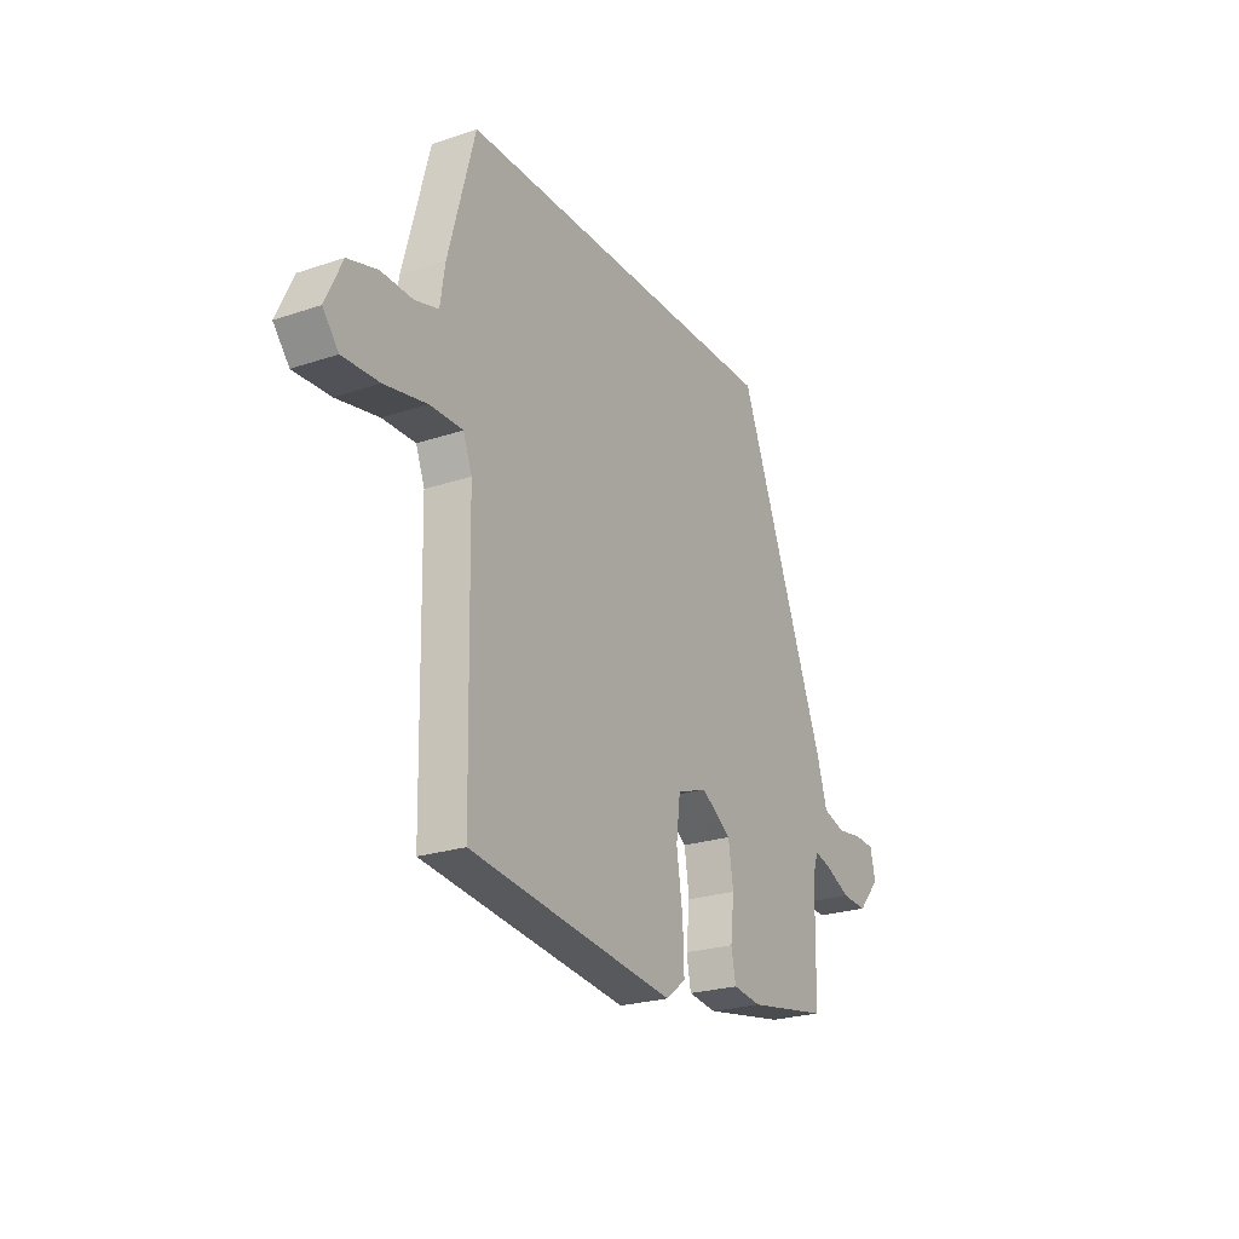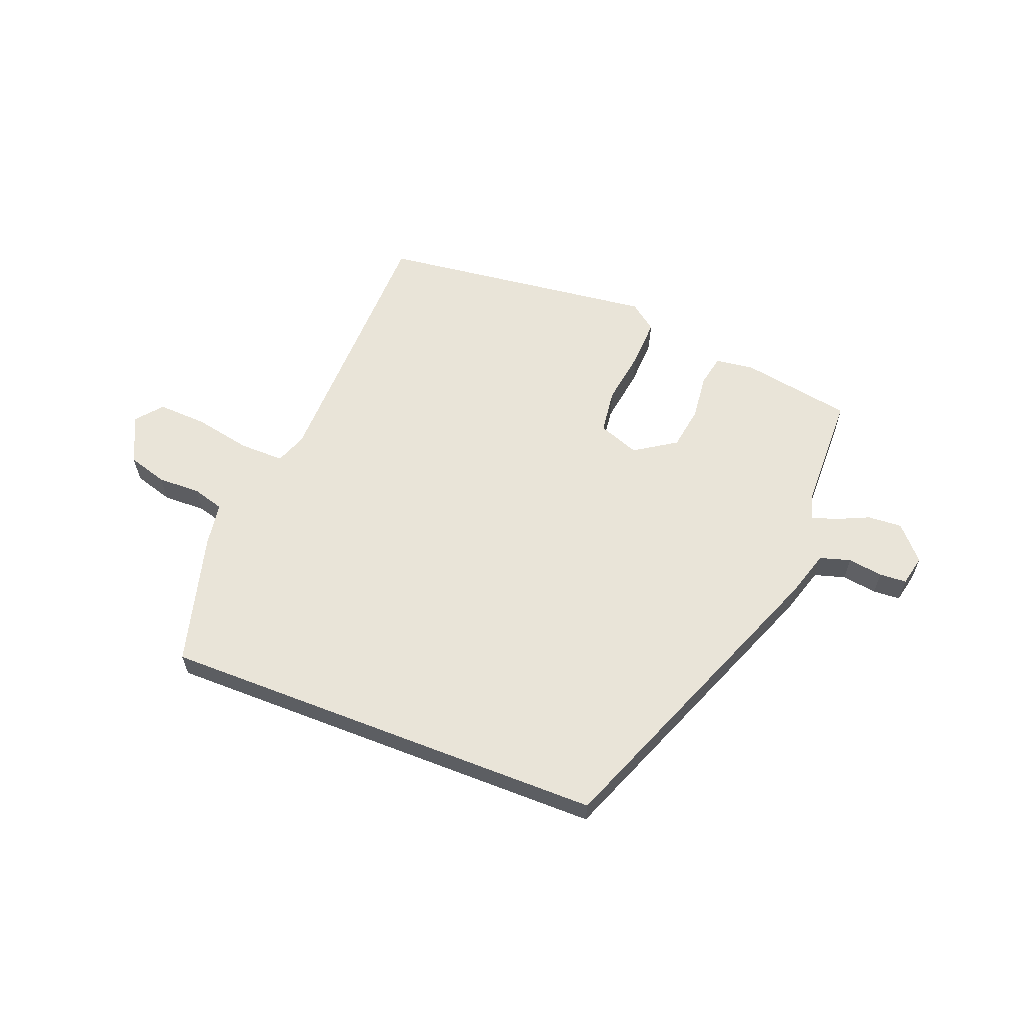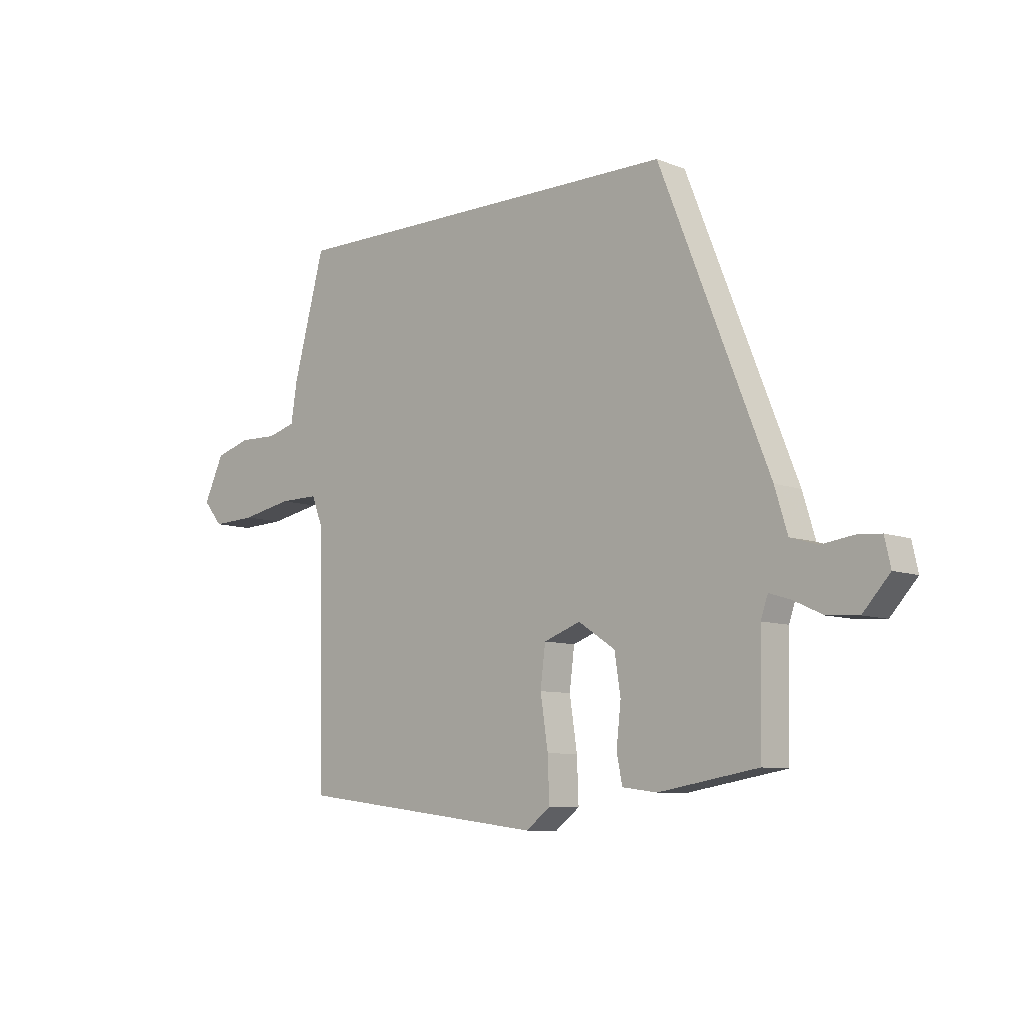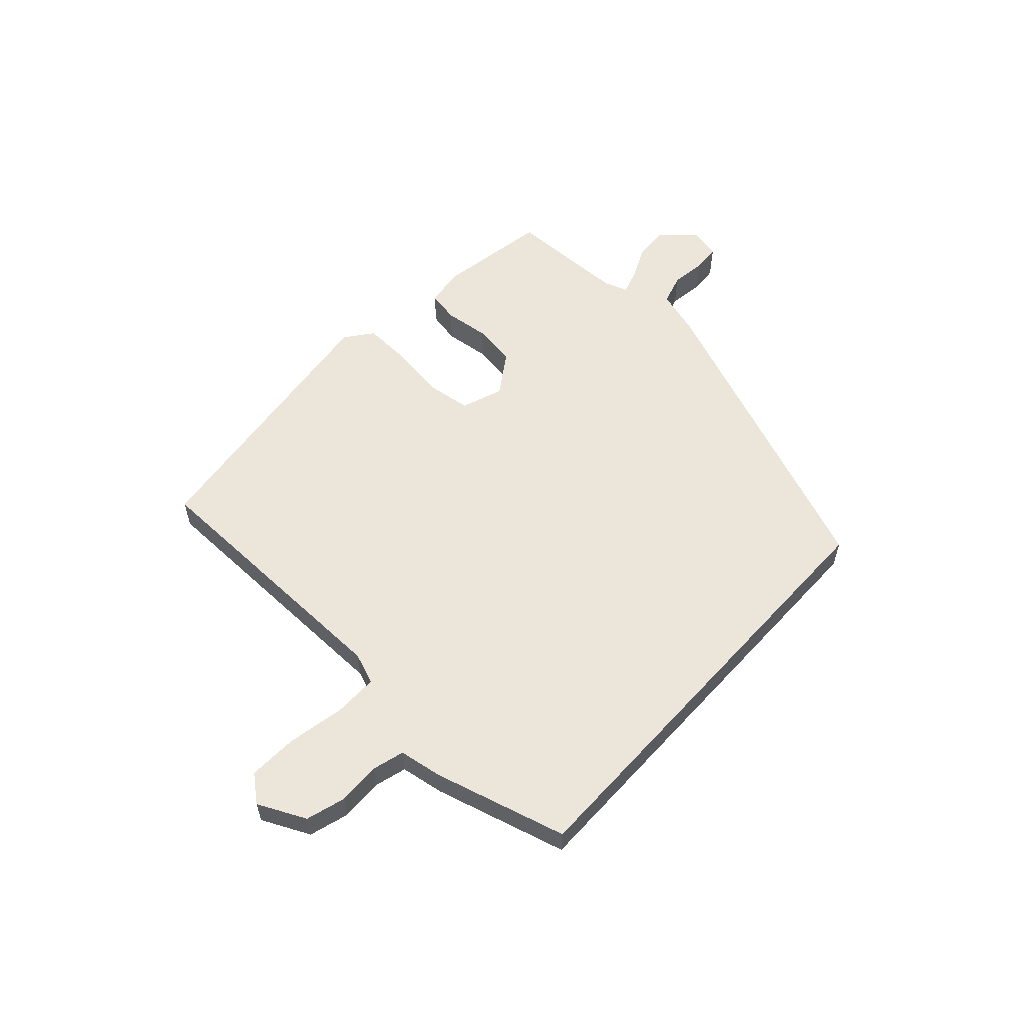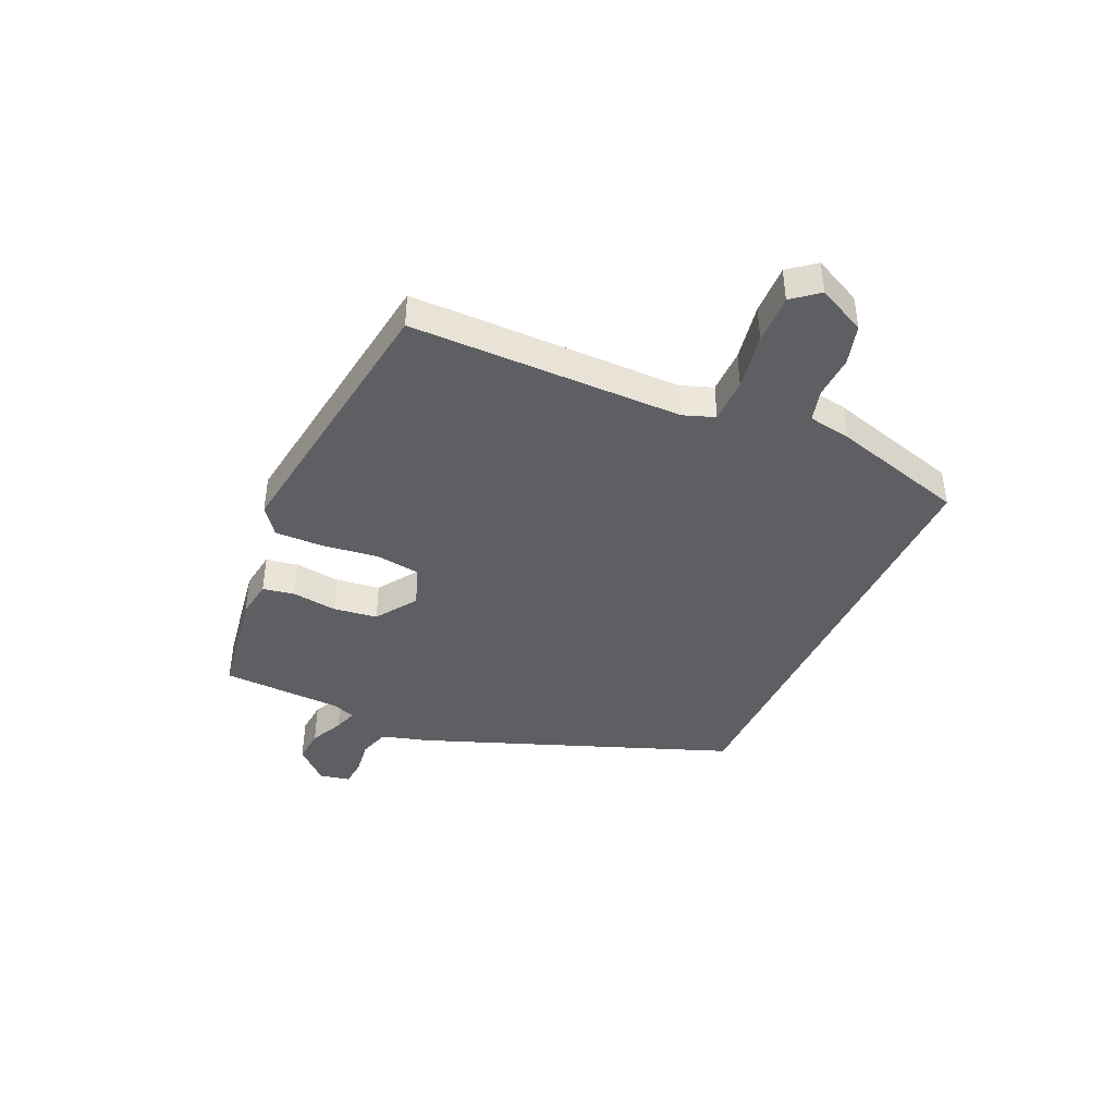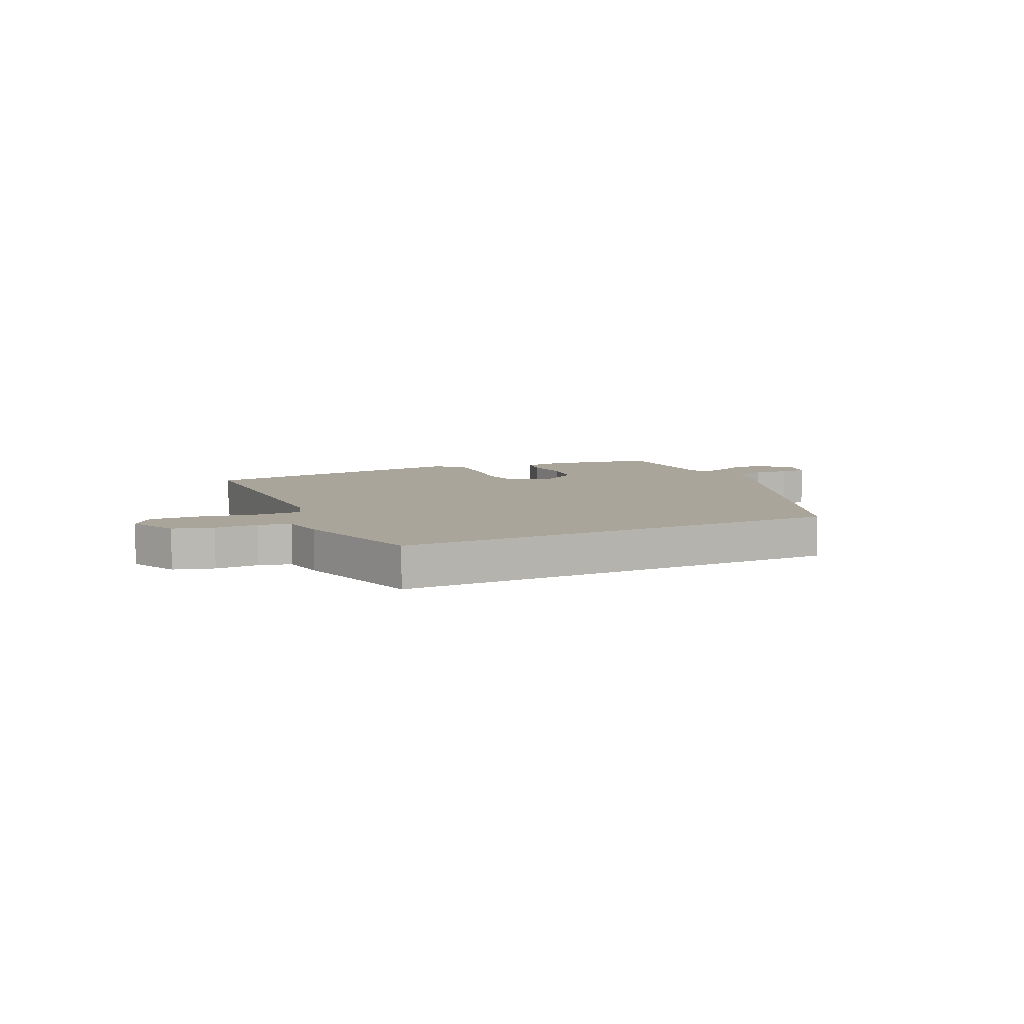
<metadata>
{"format":"obj","ext":"obj","renderer":"f3d","projection":"perspective","resolution":1024,"background":"white","views":[{"elev":-23.9,"azim":-60.8,"up":"+Z"},{"elev":60.5,"azim":21.3,"up":"+Y"},{"elev":-8.4,"azim":43.3,"up":"+Z"},{"elev":57.4,"azim":-47.7,"up":"+Y"},{"elev":-41.5,"azim":-115.2,"up":"+Y"},{"elev":7.6,"azim":-25.7,"up":"+Y"}]}
</metadata>
<code>
v 0.501 0.07 -0.458
v 0.305 0.07 -0.492
v 0.236 0.07 -0.483
v 0.225 0.07 -0.427
v 0.234 0.07 -0.347
v 0.222 0.07 -0.27
v 0.149 0.07 -0.222
v 0.076 0.07 -0.249
v 0.066 0.07 -0.328
v 0.081 0.07 -0.427
v 0.084 0.07 -0.512
v 0.036 0.07 -0.549
v -0.458 0.07 -0.488
v -0.468 0.07 -0.008
v -0.489 0.07 0.047
v -0.568 0.07 0.046
v -0.669 0.07 0.026
v -0.756 0.07 0.022
v -0.794 0.07 0.068
v -0.754 0.07 0.153
v -0.684 0.07 0.174
v -0.608 0.07 0.172
v -0.552 0.07 0.188
v -0.54 0.07 0.265
v -0.477 0.07 0.5
v 0.317 0.07 0.5
v 0.533 0.07 -0.043
v 0.558 0.07 -0.125
v 0.612 0.07 -0.141
v 0.674 0.07 -0.132
v 0.722 0.07 -0.135
v 0.734 0.07 -0.189
v 0.681 0.07 -0.248
v 0.62 0.07 -0.244
v 0.561 0.07 -0.217
v 0.519 0.07 -0.204
v 0.505 0.07 -0.245
v 0.501 0 -0.458
v 0.305 0 -0.492
v 0.236 0 -0.483
v 0.225 0 -0.427
v 0.234 0 -0.347
v 0.222 0 -0.27
v 0.149 0 -0.222
v 0.076 0 -0.249
v 0.066 0 -0.328
v 0.081 0 -0.427
v 0.084 0 -0.512
v 0.036 0 -0.549
v -0.458 0 -0.488
v -0.468 0 -0.008
v -0.489 0 0.047
v -0.568 0 0.046
v -0.669 0 0.026
v -0.756 0 0.022
v -0.794 0 0.068
v -0.754 0 0.153
v -0.684 0 0.174
v -0.608 0 0.172
v -0.552 0 0.188
v -0.54 0 0.265
v -0.477 0 0.5
v 0.317 0 0.5
v 0.533 0 -0.043
v 0.558 0 -0.125
v 0.612 0 -0.141
v 0.674 0 -0.132
v 0.722 0 -0.135
v 0.734 0 -0.189
v 0.681 0 -0.248
v 0.62 0 -0.244
v 0.561 0 -0.217
v 0.519 0 -0.204
v 0.505 0 -0.245
f 33 34 35
f 32 33 35
f 31 32 35
f 30 31 35
f 29 30 35
f 28 29 35 36
f 27 28 36
f 26 27 36
f 25 26 36
f 24 25 36
f 23 24 36
f 22 23 36 37
f 20 21 22
f 19 20 22
f 18 19 22
f 17 18 22
f 16 17 22
f 15 16 22
f 12 13 14
f 11 12 14
f 10 11 14
f 9 10 14
f 8 9 14 15
f 7 8 15 22
f 3 4 5
f 2 3 5
f 1 2 5
f 37 1 5
f 37 5 6
f 7 22 37
f 6 7 37
f 72 71 70
f 72 70 69
f 72 69 68
f 72 68 67
f 72 67 66
f 73 72 66 65
f 73 65 64
f 73 64 63
f 73 63 62
f 73 62 61
f 73 61 60
f 74 73 60 59
f 59 58 57
f 59 57 56
f 59 56 55
f 59 55 54
f 59 54 53
f 59 53 52
f 51 50 49
f 51 49 48
f 51 48 47
f 51 47 46
f 52 51 46 45
f 59 52 45 44
f 42 41 40
f 42 40 39
f 42 39 38
f 42 38 74
f 43 42 74
f 74 59 44
f 74 44 43
f 1 38 39 2
f 2 39 40 3
f 3 40 41 4
f 4 41 42 5
f 5 42 43 6
f 6 43 44 7
f 7 44 45 8
f 8 45 46 9
f 9 46 47 10
f 10 47 48 11
f 11 48 49 12
f 12 49 50 13
f 13 50 51 14
f 14 51 52 15
f 15 52 53 16
f 16 53 54 17
f 17 54 55 18
f 18 55 56 19
f 19 56 57 20
f 20 57 58 21
f 21 58 59 22
f 22 59 60 23
f 23 60 61 24
f 24 61 62 25
f 25 62 63 26
f 26 63 64 27
f 27 64 65 28
f 28 65 66 29
f 29 66 67 30
f 30 67 68 31
f 31 68 69 32
f 32 69 70 33
f 33 70 71 34
f 34 71 72 35
f 35 72 73 36
f 36 73 74 37
f 37 74 38 1

</code>
